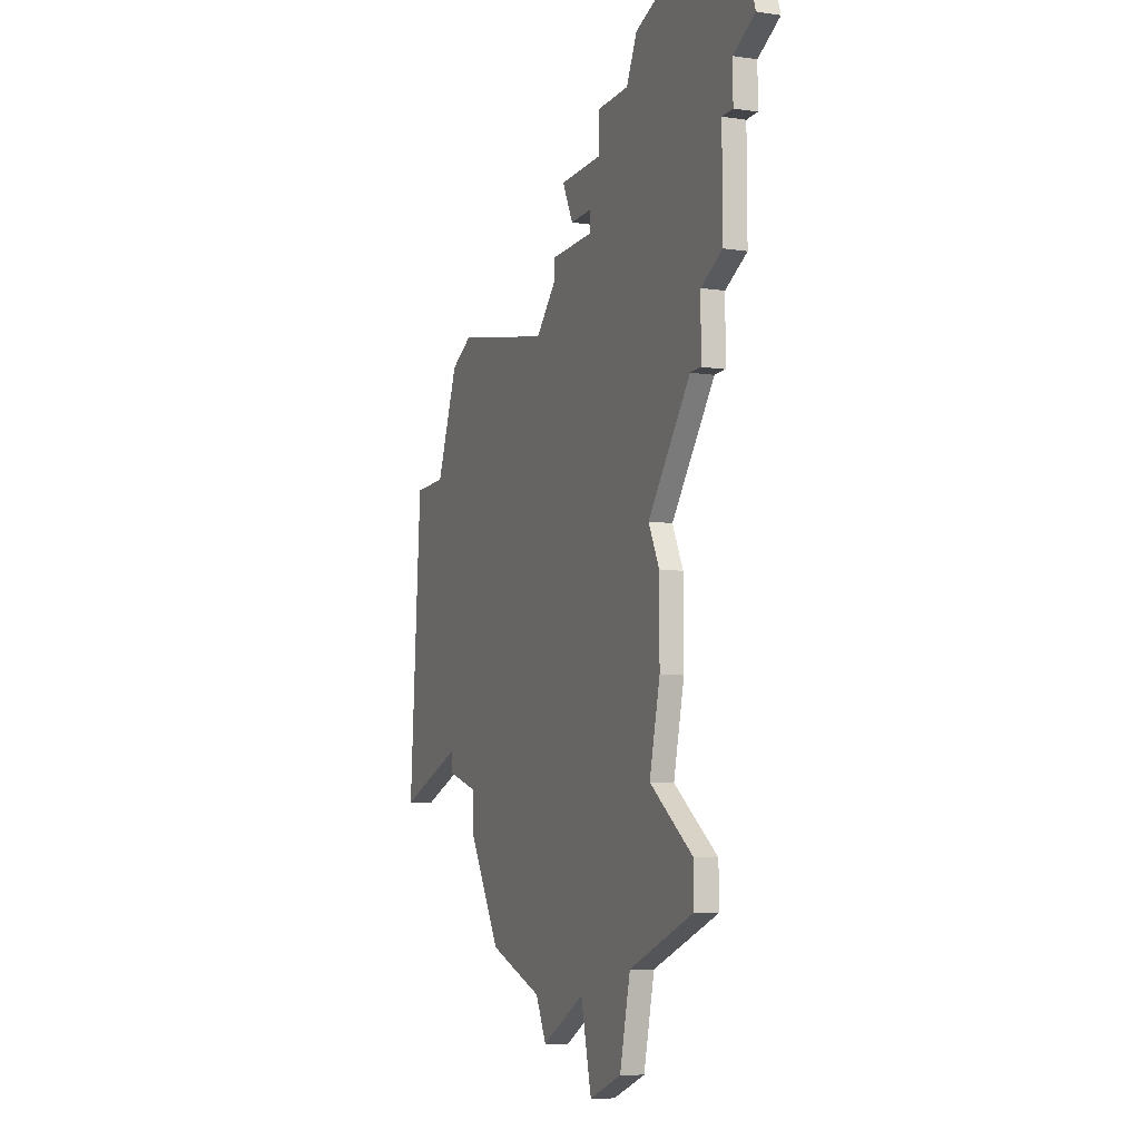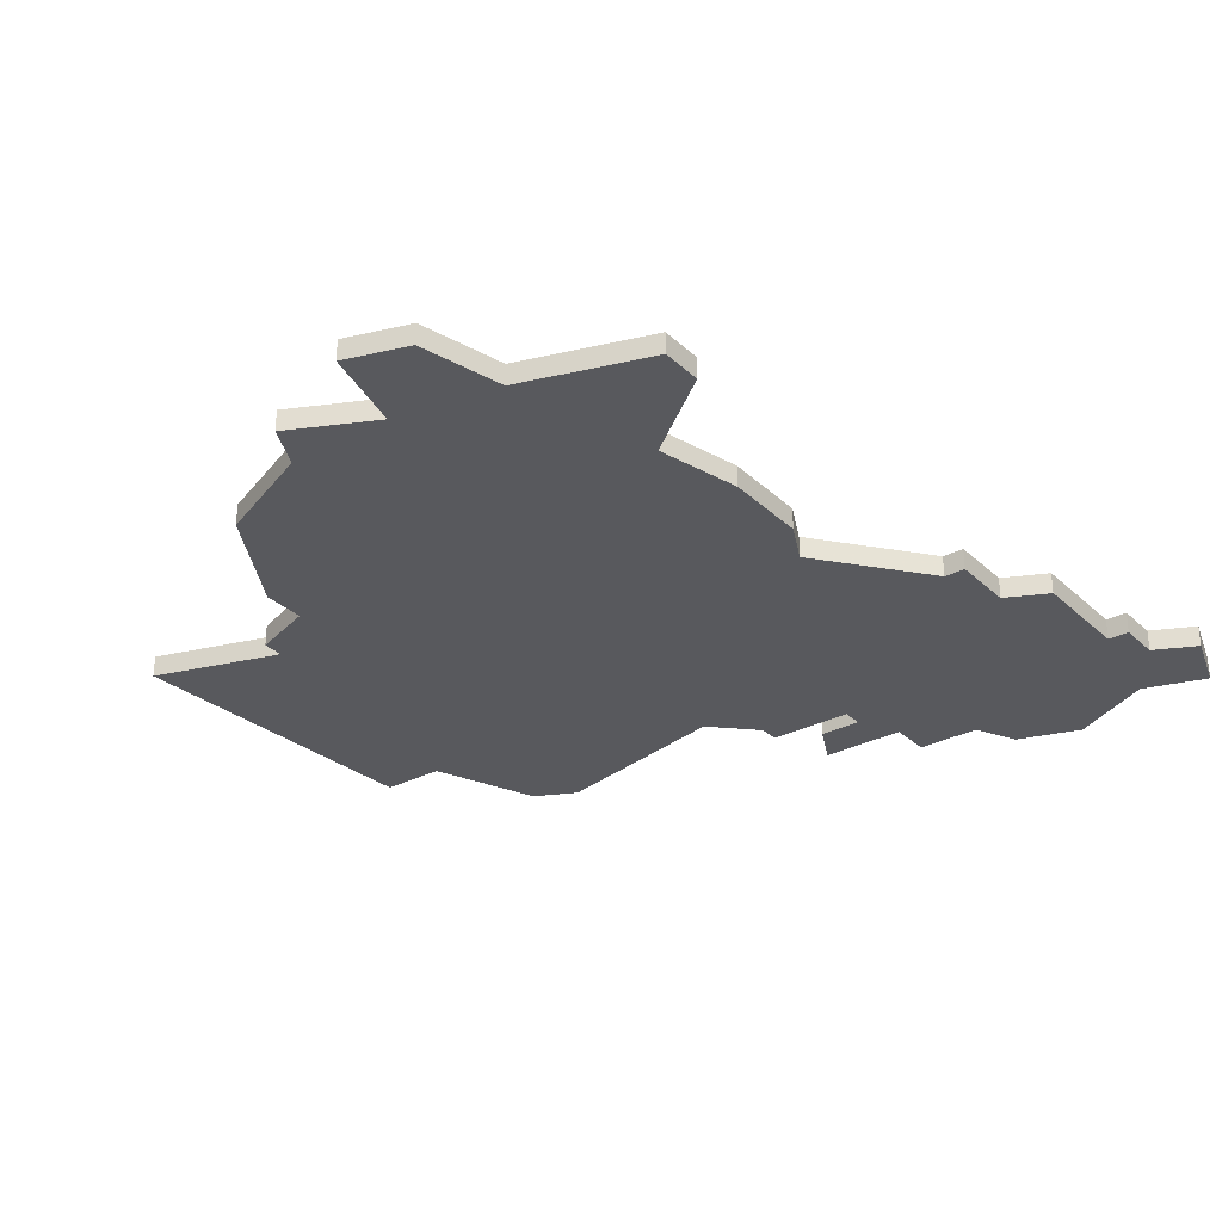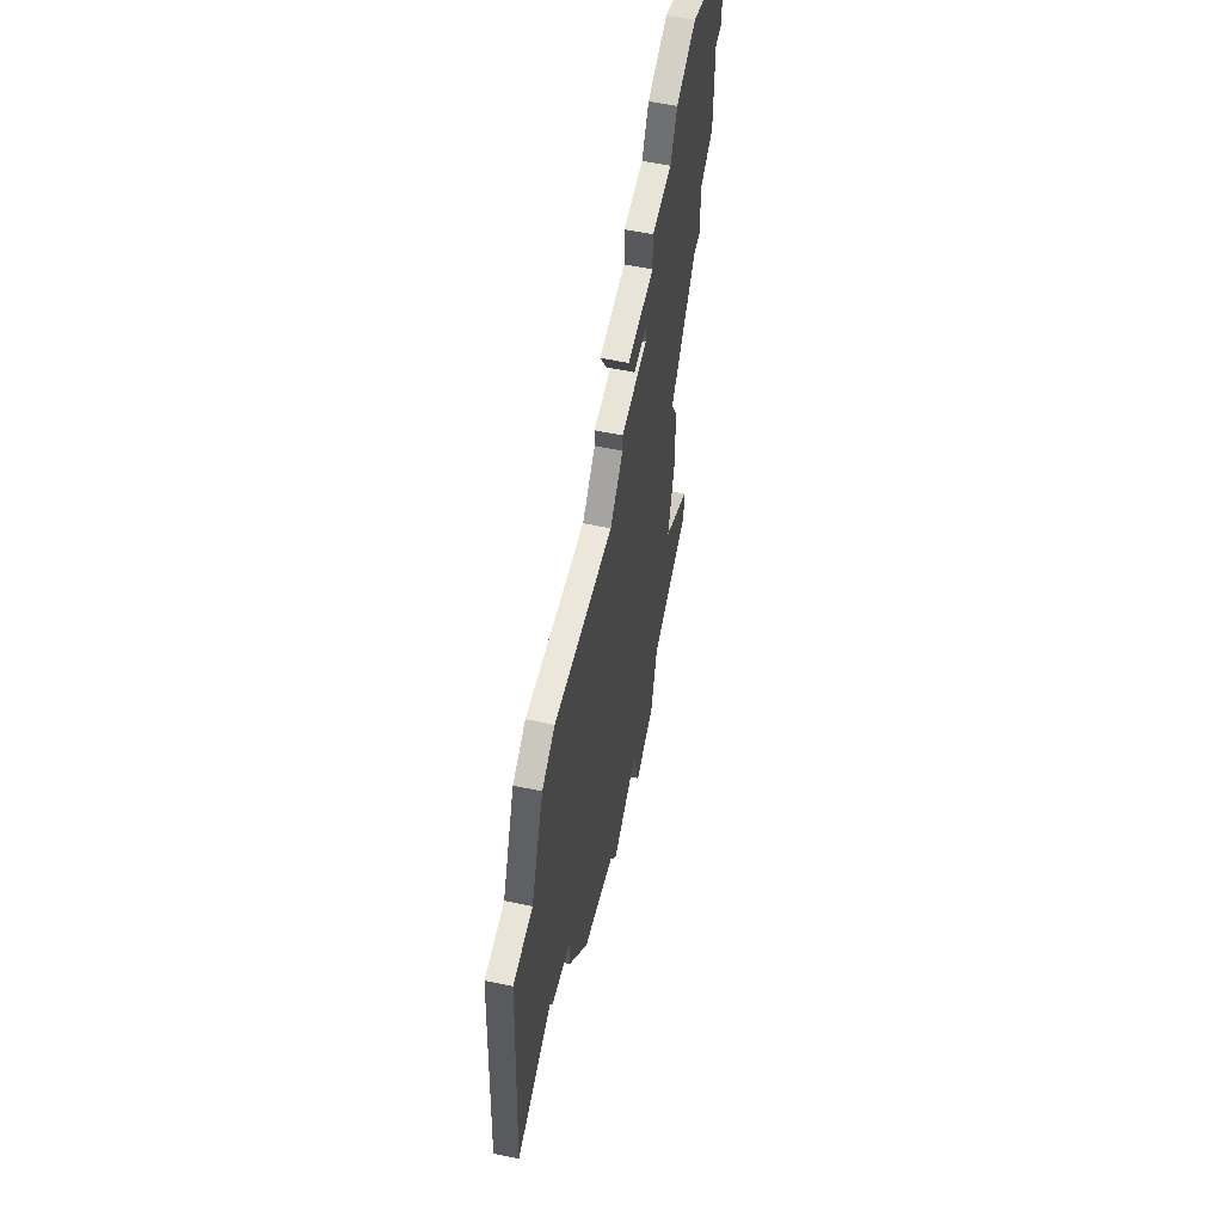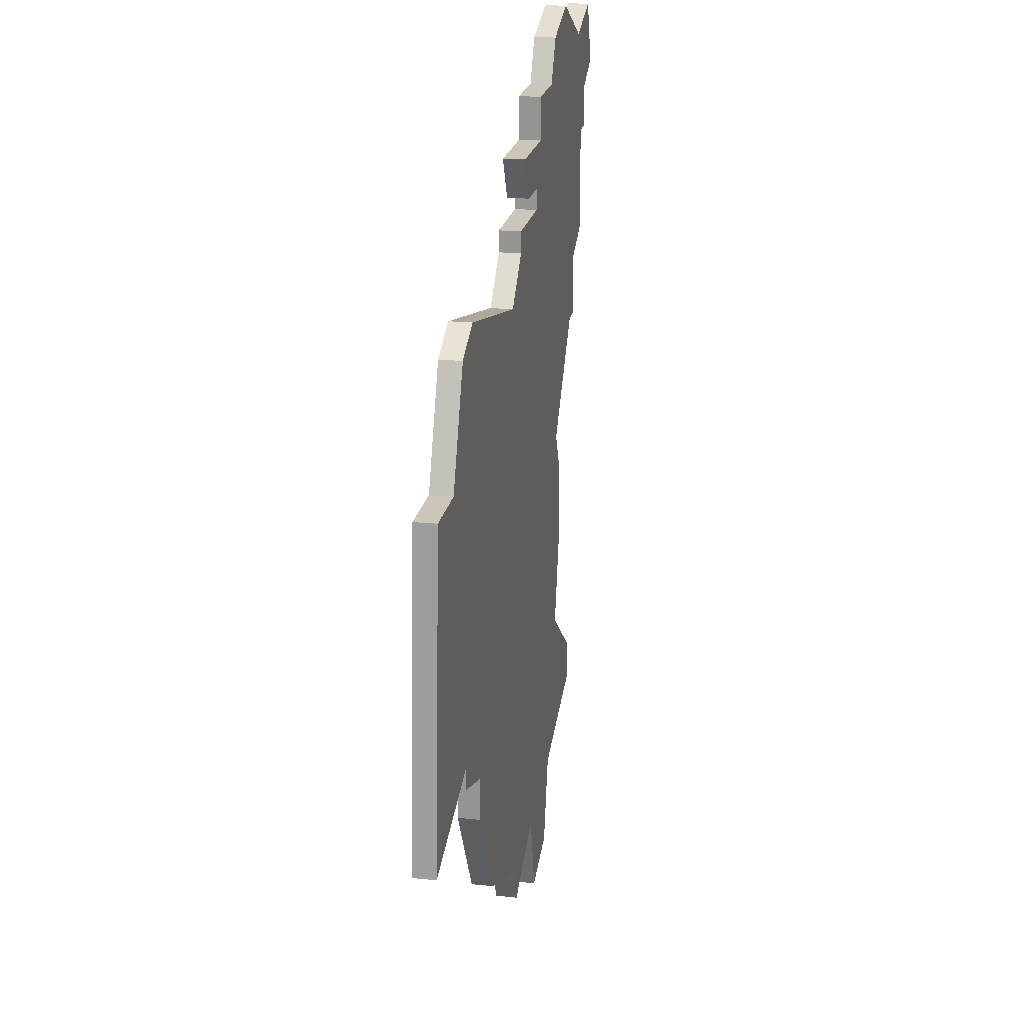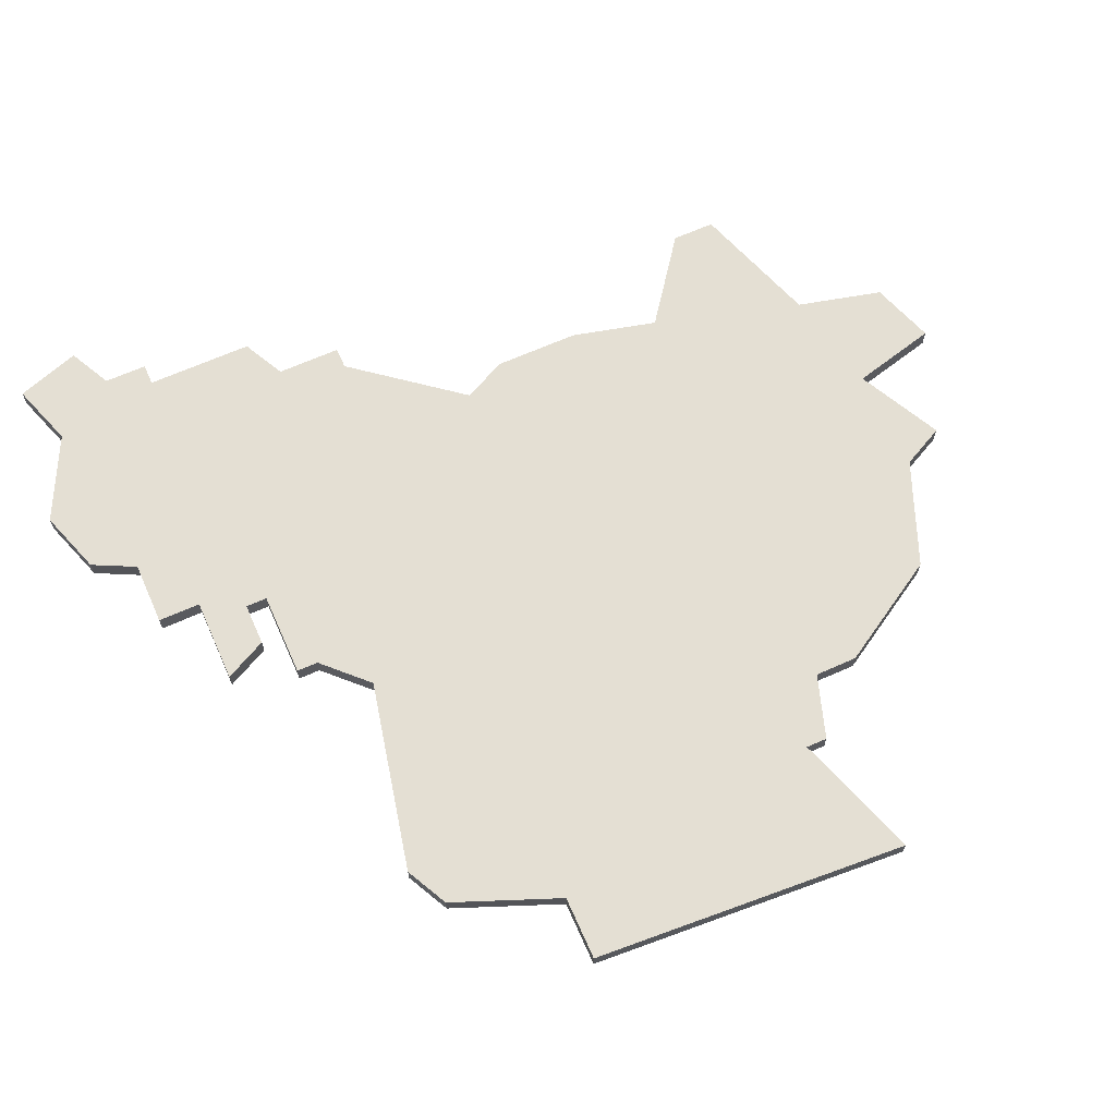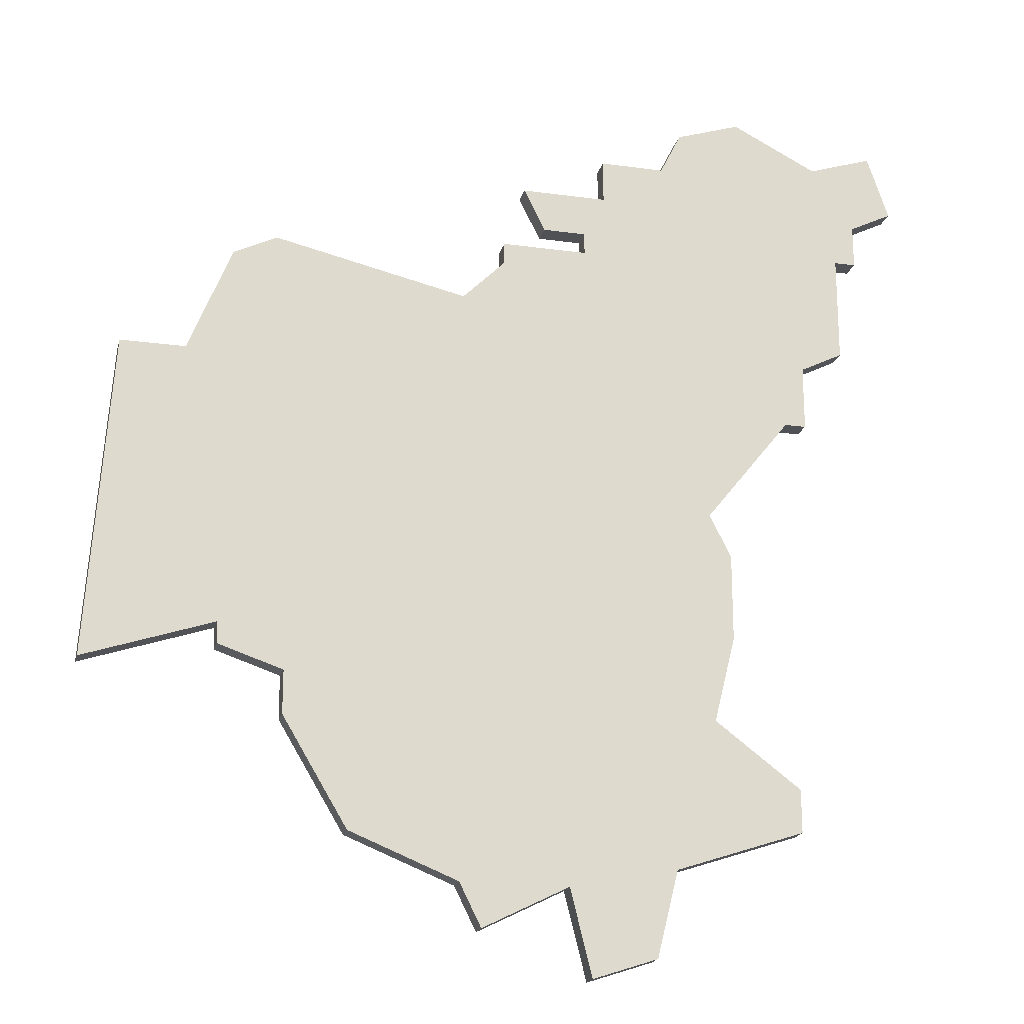
<metadata>
{"format":"obj","ext":"obj","renderer":"f3d","projection":"perspective","resolution":1024,"background":"white","views":[{"elev":-8.7,"azim":68.5,"up":"+Y"},{"elev":-30.2,"azim":37.1,"up":"+Z"},{"elev":60.6,"azim":-78.1,"up":"+Y"},{"elev":20.9,"azim":-79.6,"up":"+Y"},{"elev":66.4,"azim":-114.0,"up":"+Z"},{"elev":-20.0,"azim":-14.2,"up":"+Y"}]}
</metadata>
<code>
v 3869 -873 0
v 3868 -875 0
v 3865 -875 0
v 3865 -877 0
v 3861 -877 0
v 3862 -879 0
v 3864 -879 0
v 3864 -880 0
v 3860 -880 0
v 3860 -881 0
v 3858 -883 0
v 3849 -881 0
v 3847 -882 0
v 3845 -887 0
v 3842 -887 0
v 3841 -902 0
v 3847 -900 0
v 3847 -901 0
v 3850 -902 0
v 3850 -904 0
v 3853 -909 0
v 3858 -911 0
v 3859 -913 0
v 3863 -911 0
v 3864 -915 0
v 3867 -914 0
v 3868 -910 0
v 3874 -908 0
v 3874 -906 0
v 3870 -903 0
v 3871 -899 0
v 3871 -895 0
v 3870 -893 0
v 3874 -888 0
v 3875 -888 0
v 3875 -885 0
v 3877 -884 0
v 3877 -879 0
v 3878 -879 0
v 3878 -877 0
v 3880 -876 0
v 3879 -873 0
v 3876 -874 0
v 3872 -872 0
v 3869 -873 1
v 3868 -875 1
v 3865 -875 1
v 3865 -877 1
v 3861 -877 1
v 3862 -879 1
v 3864 -879 1
v 3864 -880 1
v 3860 -880 1
v 3860 -881 1
v 3858 -883 1
v 3849 -881 1
v 3847 -882 1
v 3845 -887 1
v 3842 -887 1
v 3841 -902 1
v 3847 -900 1
v 3847 -901 1
v 3850 -902 1
v 3850 -904 1
v 3853 -909 1
v 3858 -911 1
v 3859 -913 1
v 3863 -911 1
v 3864 -915 1
v 3867 -914 1
v 3868 -910 1
v 3874 -908 1
v 3874 -906 1
v 3870 -903 1
v 3871 -899 1
v 3871 -895 1
v 3870 -893 1
v 3874 -888 1
v 3875 -888 1
v 3875 -885 1
v 3877 -884 1
v 3877 -879 1
v 3878 -879 1
v 3878 -877 1
v 3880 -876 1
v 3879 -873 1
v 3876 -874 1
v 3872 -872 1
f 2 1 44
f 4 3 2
f 6 5 4
f 10 9 8
f 13 12 11
f 16 15 14
f 19 18 17
f 21 20 19
f 24 23 22
f 26 25 24
f 29 28 27
f 32 31 30
f 36 35 34
f 38 37 36
f 40 39 38
f 42 41 40
f 2 44 43
f 7 6 4
f 11 10 8
f 14 13 11
f 17 16 14
f 22 21 19
f 27 26 24
f 30 29 27
f 33 32 30
f 36 34 33
f 42 40 38
f 4 2 43
f 8 7 4
f 17 14 11
f 24 22 19
f 30 27 24
f 38 36 33
f 43 42 38
f 8 4 43
f 17 11 8
f 30 24 19
f 43 38 33
f 17 8 43
f 30 19 17
f 17 43 33
f 33 30 17
f 88 45 46
f 46 47 48
f 48 49 50
f 52 53 54
f 55 56 57
f 58 59 60
f 61 62 63
f 63 64 65
f 66 67 68
f 68 69 70
f 71 72 73
f 74 75 76
f 78 79 80
f 80 81 82
f 82 83 84
f 84 85 86
f 87 88 46
f 48 50 51
f 52 54 55
f 55 57 58
f 58 60 61
f 63 65 66
f 68 70 71
f 71 73 74
f 74 76 77
f 77 78 80
f 82 84 86
f 87 46 48
f 48 51 52
f 55 58 61
f 63 66 68
f 68 71 74
f 77 80 82
f 82 86 87
f 87 48 52
f 52 55 61
f 63 68 74
f 77 82 87
f 87 52 61
f 61 63 74
f 77 87 61
f 61 74 77
f 46 45 2
f 2 45 1
f 47 46 3
f 3 46 2
f 48 47 4
f 4 47 3
f 49 48 5
f 5 48 4
f 50 49 6
f 6 49 5
f 51 50 7
f 7 50 6
f 52 51 8
f 8 51 7
f 53 52 9
f 9 52 8
f 54 53 10
f 10 53 9
f 55 54 11
f 11 54 10
f 56 55 12
f 12 55 11
f 57 56 13
f 13 56 12
f 58 57 14
f 14 57 13
f 59 58 15
f 15 58 14
f 60 59 16
f 16 59 15
f 61 60 17
f 17 60 16
f 62 61 18
f 18 61 17
f 63 62 19
f 19 62 18
f 64 63 20
f 20 63 19
f 65 64 21
f 21 64 20
f 66 65 22
f 22 65 21
f 67 66 23
f 23 66 22
f 68 67 24
f 24 67 23
f 69 68 25
f 25 68 24
f 70 69 26
f 26 69 25
f 71 70 27
f 27 70 26
f 72 71 28
f 28 71 27
f 73 72 29
f 29 72 28
f 74 73 30
f 30 73 29
f 75 74 31
f 31 74 30
f 76 75 32
f 32 75 31
f 77 76 33
f 33 76 32
f 78 77 34
f 34 77 33
f 79 78 35
f 35 78 34
f 80 79 36
f 36 79 35
f 81 80 37
f 37 80 36
f 82 81 38
f 38 81 37
f 83 82 39
f 39 82 38
f 84 83 40
f 40 83 39
f 85 84 41
f 41 84 40
f 86 85 42
f 42 85 41
f 87 86 43
f 43 86 42
f 45 88 1
f 1 88 44
f 88 87 44
f 44 87 43

</code>
